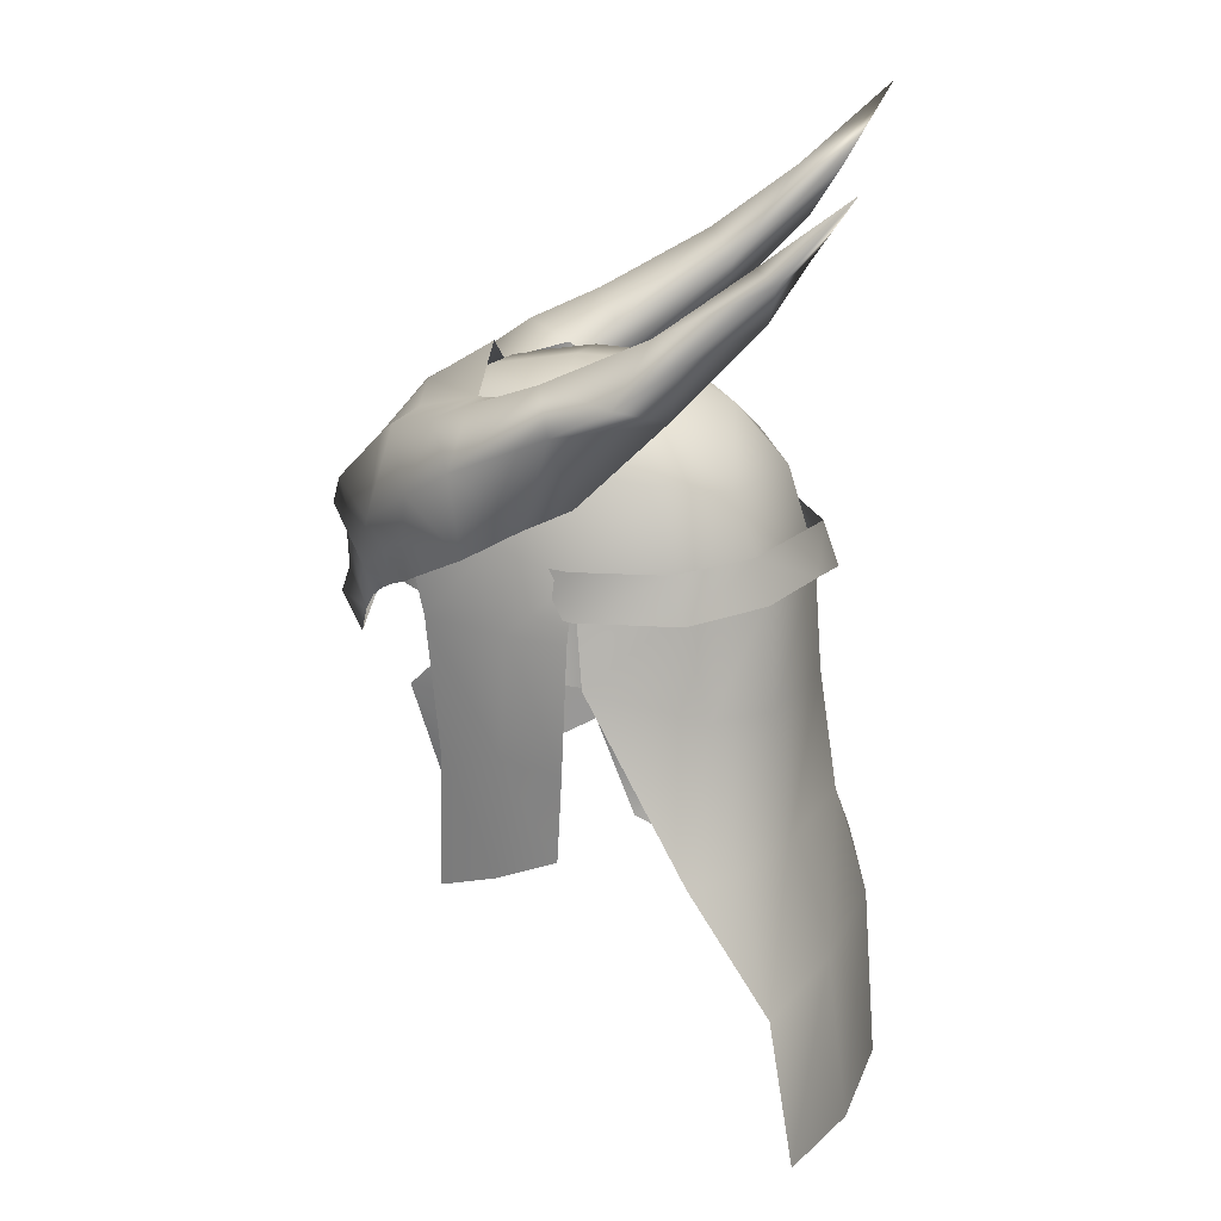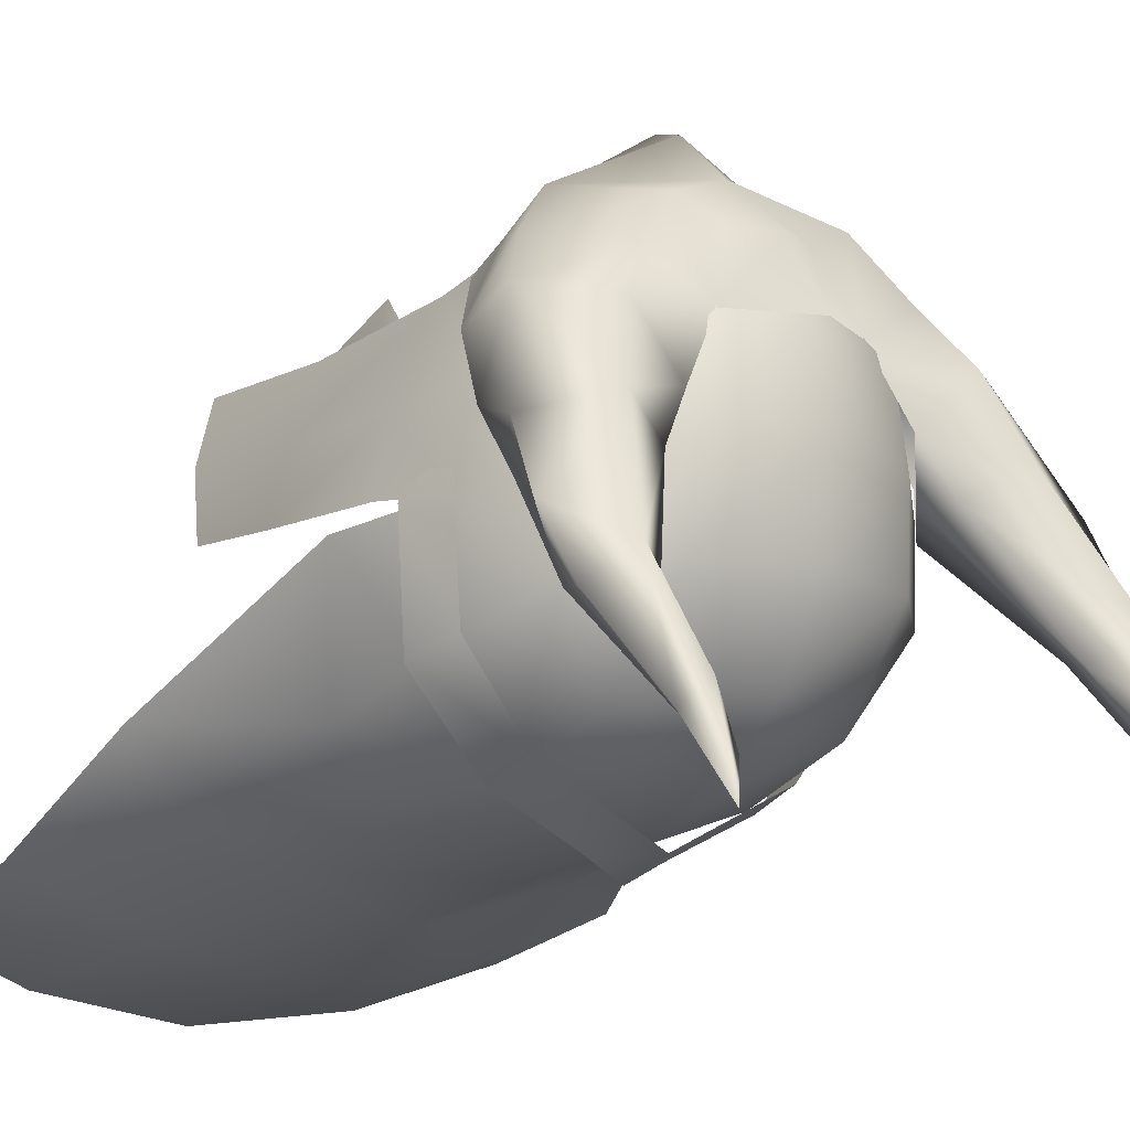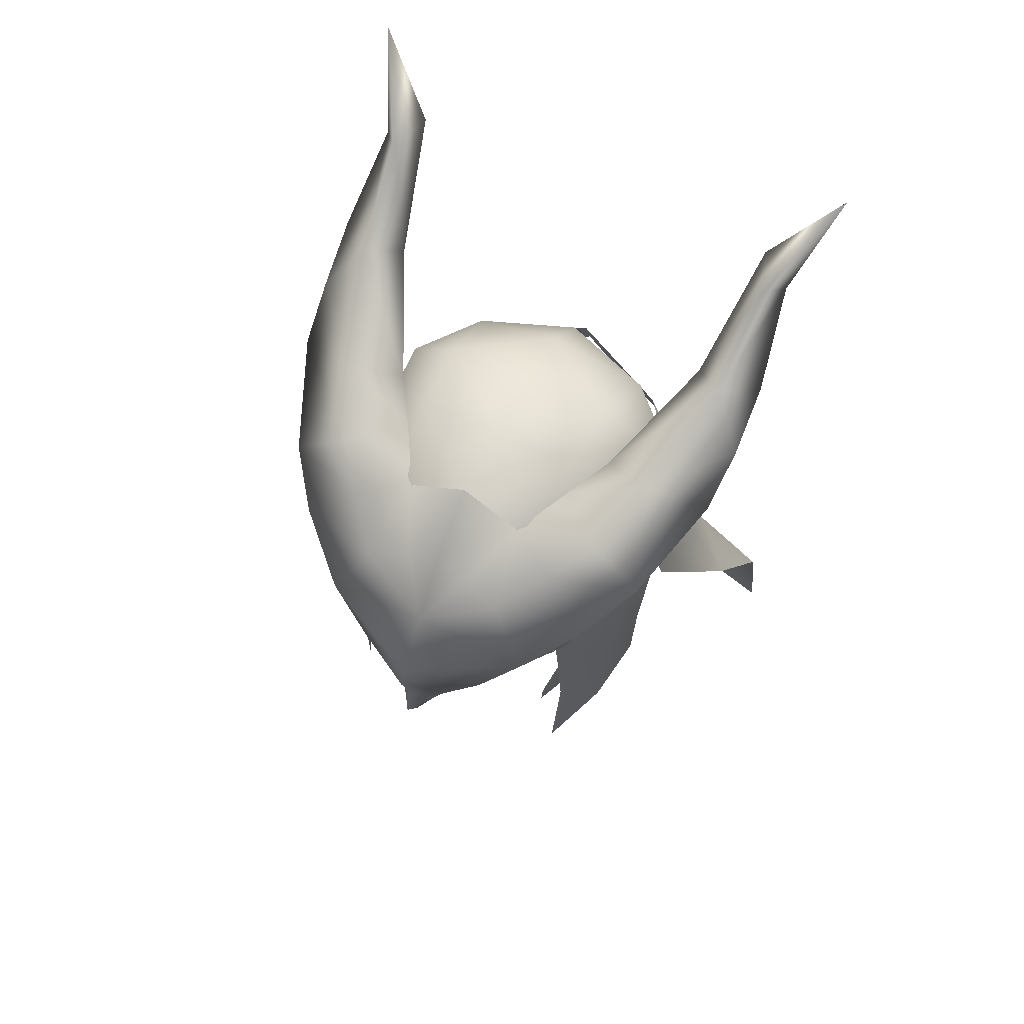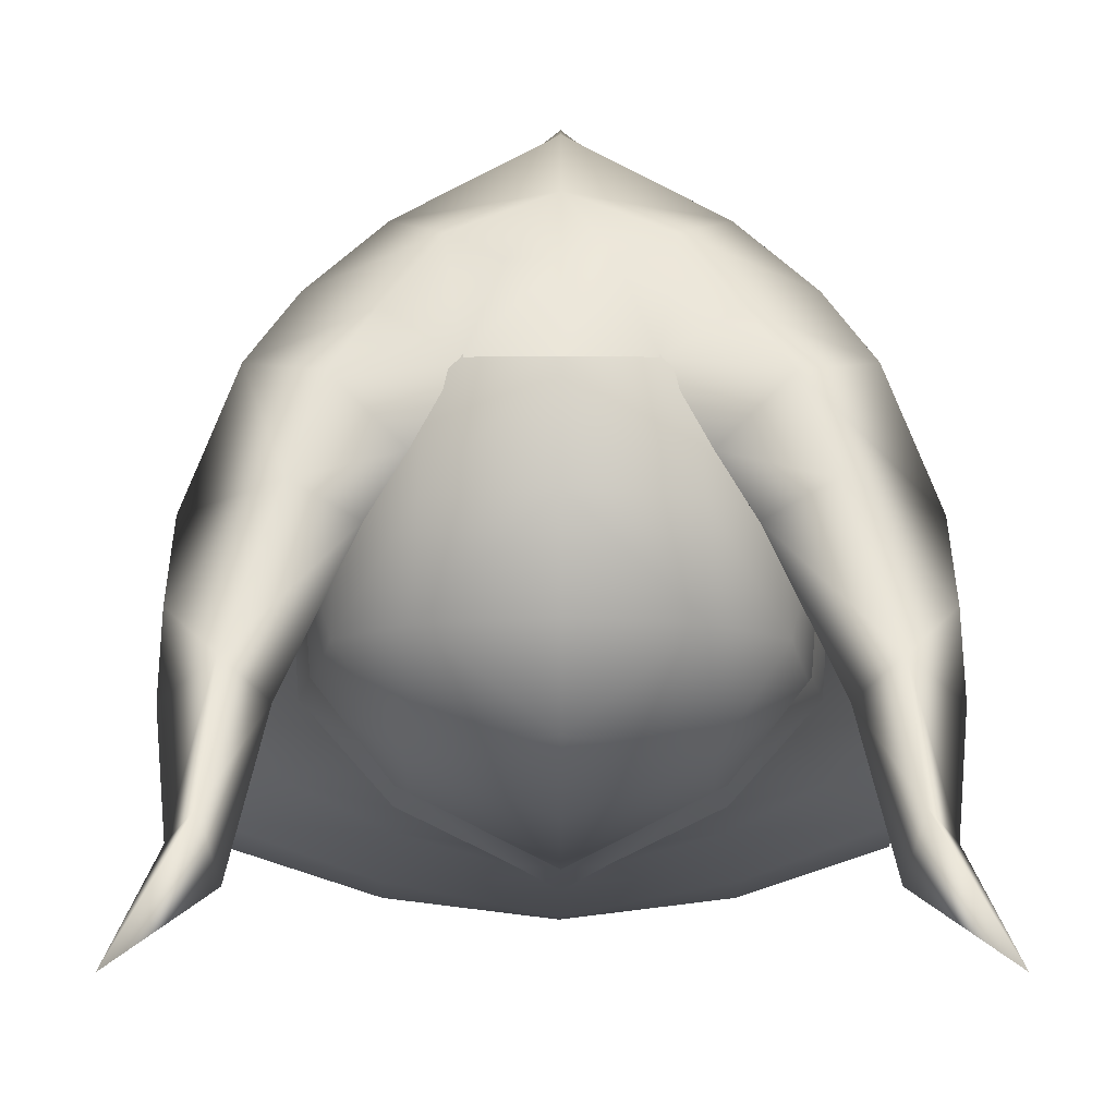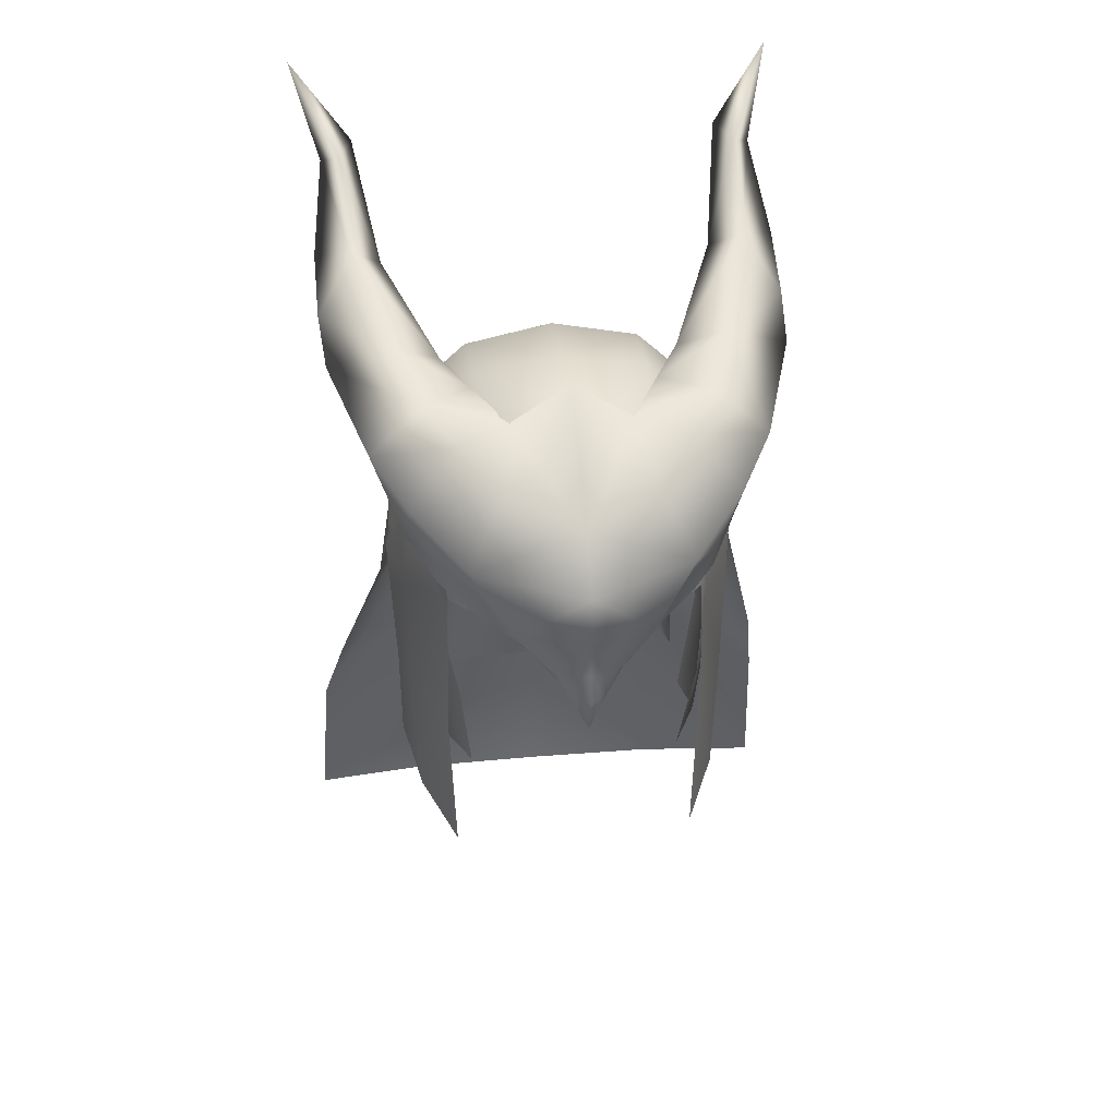
<metadata>
{"format":"obj","ext":"obj","renderer":"f3d","projection":"perspective","resolution":1024,"background":"white","views":[{"elev":22.8,"azim":99.3,"up":"+Y"},{"elev":-12.1,"azim":142.9,"up":"+Z"},{"elev":65.0,"azim":25.1,"up":"+Y"},{"elev":-2.1,"azim":179.9,"up":"+Z"},{"elev":32.4,"azim":-7.2,"up":"+Y"}]}
</metadata>
<code>
g mesh00
v -12.77 29.1 -7.777
v -10.96 29.01 -10.22
v -14.01 22.71 -12.22
v -10.96 29.01 -10.22
v -12.77 29.1 -7.777
v -8.789 36.38 -8.328
v -10.36 38.42 -2.053
v -9.098 42.52 -6.915
v -9.122 43.76 -1.429
v -7.891 48.57 -4.967
f 1 2 3
f 4 5 6
f 6 5 7
f 6 7 8
f 8 7 9
f 8 9 10
v 7.883 48.57 -4.967
v 9.122 43.76 -1.429
v 9.099 42.52 -6.915
v 10.41 38.42 -2.053
v 8.789 36.38 -8.328
v 13.03 29.1 -7.777
v 11.09 29.01 -10.22
v 14.29 22.71 -12.22
f 11 12 13
f 13 12 14
f 13 14 15
f 15 14 16
f 15 16 17
f 17 16 18
v 5.486 42.04 -10.82
v 0 47.26 -11.15
v 5.355 47.54 -9
v 0 32.59 -12.54
v 0 38 -12.09
v 6.163 38.17 -10.05
v 5.489 23.38 -13.91
v 5.569 28.1 -11.83
v 7.672 27.69 -9.335
v 6.106 33.11 -9.254
v 7.38 30.15 -4.256
v 7.104 33.62 -4.976
v 6.837 35.02 -2.258
v 0 28.45 -13.33
v -5.589 28.1 -11.83
v 0 32.59 -12.54
v -6.116 33.11 -9.254
v -6.174 38.17 -10.05
v -7.011 33.62 -4.976
v -7.971 38.48 -5.728
v 5.489 23.38 -13.91
v 0 28.45 -13.33
v 5.569 28.1 -11.83
v 0 32.59 -12.54
v 6.106 33.11 -9.254
v 6.163 38.17 -10.05
v 7.975 38.48 -5.728
v 7.749 38.84 -2.55
v -7.749 38.84 -2.55
v -7.971 38.48 -5.728
v -6.685 35.02 -2.258
v -7.011 33.62 -4.976
v -7.216 30.15 -4.256
v -6.116 33.11 -9.254
v -7.699 27.69 -9.335
v -5.589 28.1 -11.83
v -5.509 23.38 -13.91
v 0 28.45 -13.33
v 0 22.85 -14.97
v 5.489 23.38 -13.91
v 0 12.36 -16.92
v -7.828 13.06 -15.92
v 0 22.61 -16.11
v -7.487 22.62 -14.66
v 0 28.79 -14.22
v -6.799 28.93 -12.31
v 0 35.84 -13.15
v -5.949 35.99 -11.31
v 0 42.21 -12.67
v -5.486 42.04 -10.82
v 0 47.26 -11.15
v -5.355 47.54 -9
v -7.828 13.06 -15.92
v -14.49 14.3 -13.61
v -7.487 22.62 -14.66
v -14.01 22.71 -12.22
v -6.799 28.93 -12.31
v -10.96 29.01 -10.22
v -5.949 35.99 -11.31
v -8.789 36.38 -8.328
v -5.486 42.04 -10.82
v -9.098 42.52 -6.915
v -7.891 48.57 -4.967
v 14.67 14.3 -13.61
v 7.483 22.62 -14.66
v 14.29 22.71 -12.22
v 6.799 28.93 -12.31
v 11.09 29.01 -10.22
v 5.949 35.99 -11.31
v 8.789 36.38 -8.328
v 5.486 42.04 -10.82
v 9.099 42.52 -6.915
v 5.355 47.54 -9
v 7.883 48.57 -4.967
v 0 47.26 -11.15
v 5.486 42.04 -10.82
v 0 42.21 -12.67
v 5.949 35.99 -11.31
v 0 35.84 -13.15
v 6.799 28.93 -12.31
v 0 28.79 -14.22
v 7.483 22.62 -14.66
v 0 22.61 -16.11
v 7.82 13.06 -15.92
v 0 12.36 -16.92
f 19 20 21
f 22 23 24
f 25 26 27
f 27 26 28
f 27 28 29
f 29 28 30
f 29 30 31
f 32 33 34
f 34 33 35
f 34 35 36
f 36 35 37
f 36 37 38
f 39 40 41
f 41 40 42
f 41 42 43
f 43 42 44
f 43 44 30
f 30 44 45
f 30 45 31
f 31 45 46
f 47 48 49
f 49 48 50
f 49 50 51
f 51 50 52
f 51 52 53
f 53 52 54
f 53 54 55
f 55 54 56
f 55 56 57
f 57 56 58
f 59 60 61
f 61 60 62
f 61 62 63
f 63 62 64
f 63 64 65
f 65 64 66
f 65 66 67
f 67 66 68
f 67 68 69
f 69 68 70
f 71 72 73
f 73 72 74
f 73 74 75
f 75 74 76
f 75 76 77
f 77 76 78
f 77 78 79
f 79 78 80
f 79 80 70
f 70 80 81
f 82 83 84
f 84 83 85
f 84 85 86
f 86 85 87
f 86 87 88
f 88 87 89
f 88 89 90
f 90 89 91
f 90 91 92
f 93 94 95
f 95 94 96
f 95 96 97
f 97 96 98
f 97 98 99
f 99 98 100
f 99 100 101
f 101 100 102
f 101 102 103
v 0 38 -12.09
v 0 32.59 -12.54
v -6.174 38.17 -10.05
f 104 105 106
v 6.876 24.79 6.317
v 8.685 26.46 2.884
v 7.206 32.66 6.01
v 9.044 33.58 2.463
v 7.097 40.53 6.704
v 9.3 40.69 2.041
v 8.454 45.17 2.835
v 9.122 43.76 -1.429
v 8.685 26.46 2.884
v 9.505 28.13 -0.5479
v 9.044 33.58 2.463
v 9.601 33.11 -0.8303
v 9.3 40.69 2.041
v 10.04 40.65 -1.226
f 107 108 109
f 109 108 110
f 109 110 111
f 111 110 112
f 111 112 113
f 113 112 114
f 115 116 117
f 117 116 118
f 117 118 119
f 119 118 120
f 119 120 114
v 8.454 45.17 2.835
v 6.713 45.08 7.818
v 7.131 42.83 7.141
v 7.131 42.83 7.141
v 7.097 40.53 6.704
v 8.454 45.17 2.835
f 121 122 123
f 124 125 126
v -8.678 26.46 2.884
v -6.871 24.79 6.317
v -7.202 32.66 6.01
v -9.497 28.13 -0.5479
v -8.678 26.46 2.884
v -9.022 33.58 2.463
v -7.093 40.53 6.704
v -8.454 45.17 2.835
v -9.122 43.76 -1.429
v -9.264 40.69 2.041
v -9.989 40.65 -1.226
v -9.573 33.11 -0.8303
v -7.13 42.83 7.141
v -8.454 45.17 2.835
v -7.093 40.53 6.704
v -9.264 40.69 2.041
v -9.022 33.58 2.463
v -9.497 28.13 -0.5479
f 127 128 129
f 130 131 132
f 132 131 129
f 132 129 133
f 134 135 136
f 136 135 137
f 136 137 138
f 139 140 141
f 141 140 142
f 141 142 143
f 143 142 138
f 143 138 144
v -4.907 51.52 -4.463
v -5.355 47.54 -9
v -7.891 48.57 -4.967
v 4.617 51.22 4.009
v 4.25 49.07 7.603
v 6.228 47.73 6.538
v 5.329 47.53 7.316
v 6.713 45.08 7.818
v -5.334 47.53 7.316
v -6.235 47.73 6.538
v -6.716 45.08 7.818
v -8.454 45.17 2.835
v -7.13 42.83 7.141
v 7.153 48.47 3.395
v 8.454 45.17 2.835
v 7.595 48.99 -0.9863
v 9.122 43.76 -1.429
v 7.883 48.57 -4.967
v -4.762 51.84 -0.2375
v -7.603 48.99 -0.9863
v -4.617 51.22 4.009
v -7.162 48.47 3.395
v 0 50.55 -8.237
v 0 47.26 -11.15
v 5.355 47.54 -9
v 0 52.6 -4.304
v 0 52.74 -0.01756
v 0 51.98 4.469
v 0 50.02 8.195
v -9.122 43.76 -1.429
v -4.25 49.07 7.603
v 4.762 51.84 -0.2375
v 4.907 51.52 -4.463
v 0 50.55 -8.237
f 145 146 147
f 148 149 150
f 150 151 152
f 153 154 155
f 155 154 156
f 155 156 157
f 158 159 160
f 160 159 161
f 160 161 162
f 145 147 163
f 163 147 164
f 163 164 165
f 165 164 166
f 146 167 168
f 168 167 169
f 170 145 171
f 171 145 163
f 171 163 172
f 172 163 165
f 172 165 173
f 147 174 164
f 164 174 156
f 164 156 166
f 166 156 154
f 166 154 165
f 165 154 175
f 165 175 173
f 152 159 150
f 150 159 158
f 150 158 148
f 148 158 160
f 148 160 176
f 176 160 162
f 176 162 177
f 177 162 169
f 177 169 178
f 146 145 178
f 178 145 170
f 178 170 177
f 177 170 171
f 177 171 176
f 176 171 172
f 176 172 148
f 148 172 173
f 148 173 149
v 7.483 22.62 -14.66
v 14.67 14.3 -13.61
v 7.82 13.06 -15.92
f 179 180 181
v -7.497 30.41 2.81
v -5.926 30.37 6.134
v -8.274 36.44 2.773
v 7.497 30.41 2.81
v 7.025 30.44 0.2701
v 8.274 36.44 2.773
v 7.873 36.41 0.2375
v 8.782 40.9 2.734
v 8.278 40.91 0.205
v 8.314 43.08 2.746
v 7.149 43.09 5.02
v 7.257 38.6 5.675
v -6.657 36.47 7.669
v -7.257 38.6 5.675
v -8.782 40.9 2.734
v -7.149 43.09 5.02
v -8.314 43.08 2.746
v 5.926 30.37 6.134
v 6.657 36.47 7.669
v 7.664 43.1 0.2246
v -7.664 43.1 0.2246
v -8.278 40.91 0.205
v -7.873 36.41 0.2375
v -7.025 30.44 0.2701
f 182 183 184
f 185 186 187
f 187 186 188
f 187 188 189
f 189 188 190
f 191 192 193
f 183 194 184
f 184 194 195
f 184 195 196
f 196 195 197
f 196 197 198
f 199 185 200
f 200 185 187
f 200 187 193
f 193 187 189
f 193 189 191
f 191 189 190
f 191 190 201
f 198 202 196
f 196 202 203
f 196 203 184
f 184 203 204
f 184 204 182
f 182 204 205
v -10.97 56.94 -5.544
v -12.97 56.18 -7.124
v -13.01 53.97 -3.955
v -9.307 55.6 -7.063
v -11.05 52.89 -6.394
v -10.53 57.78 -10.9
v 9.841 46.55 0.9992
v 10.84 49.67 4.429
v 9.112 44.53 4.23
v 8.99 47.74 7.061
v 9.112 44.53 4.23
v 7.83 52.23 3.948
v 6.162 50.88 6.205
v 3.958 49.78 8.85
v 10.45 60.71 -12.69
v 10.53 57.78 -10.9
v 9.307 55.6 -7.063
v -9.068 53.8 0.2623
v -1.943 39.34 10.78
v -1.58 39.7 11.59
v -3.762 41.67 10.74
v -11.05 52.89 -6.394
v -9.071 47.5 -1.418
v -12.76 52.37 -0.9098
v -10.45 60.71 -12.69
v -7.83 52.23 3.948
v -10.84 49.67 4.429
v -9.841 46.55 0.9992
v -9.112 44.53 4.23
v -6.822 49.94 -0.7172
v -9.071 47.5 -1.418
v -12.27 60.05 -11.41
v -11.23 60.54 -10.29
v -13.77 64.64 -14.99
v -12.76 52.37 -0.9098
v -9.071 47.5 -1.418
v -9.112 44.53 4.23
v -8.99 47.74 7.061
v -6.162 50.88 6.205
v -6.571 52.47 -1.107
v -5.102 51.8 1.318
v 9.068 53.8 0.2623
v 13.01 53.97 -3.955
v 10.97 56.94 -5.544
v 0 43.77 13.32
v 0 42.32 12.65
v 3.762 41.67 10.74
v 1.58 39.7 11.59
v 1.943 39.34 10.78
v 12.76 52.37 -0.9098
v 11.23 60.54 -10.29
v 13.77 64.64 -14.99
v 9.071 47.5 -1.418
v 11.05 52.89 -6.394
v 11.05 52.89 -6.394
v 9.071 47.5 -1.418
v 6.822 49.94 -0.7172
v 11.23 60.54 -10.29
v 12.27 60.05 -11.41
v 12.97 56.18 -7.124
v 9.071 47.5 -1.418
v 12.76 52.37 -0.9098
v 5.102 51.8 1.318
v 6.571 52.47 -1.107
v 7.576 42.97 6.74
v 9.112 44.53 4.23
v 7.426 44.57 7.716
v 8.99 47.74 7.061
v 6.06 45.25 9.853
v 0 38.67 13.06
v 0 40.14 12.57
v -1.035 38.13 11.44
v 1.035 38.13 11.44
v 1.943 39.34 10.78
v 1.58 39.7 11.59
v -3.331 51.24 4.476
v -1.883 50.06 7.932
v 0 53.22 4.312
v 0 51.01 7.85
v 3.331 51.24 4.476
v 1.883 50.06 7.932
v 0 47.84 10.55
v 3.958 49.78 8.85
v -1.943 39.34 10.78
v -1.035 38.13 11.44
v -1.58 39.7 11.59
v 0 42.32 12.65
v 0 47.84 10.55
v -3.958 49.78 8.85
v -6.06 45.25 9.853
v -8.99 47.74 7.061
v -5.386 43.31 9.174
v -7.426 44.57 7.716
v -9.112 44.53 4.23
v 6.424 42.16 7.735
v 5.386 43.31 9.174
v 4.414 41.05 9.136
v 2.761 40.13 10.05
v -13.77 64.64 -14.99
v -10.45 60.71 -12.69
v -10.53 57.78 -10.9
v -12.97 56.18 -7.124
v 0 36.33 12.02
v 1.035 38.13 11.44
v 0 45.23 12.93
v 3.958 49.78 8.85
v -3.958 49.78 8.85
v -7.576 42.97 6.74
v -6.424 42.16 7.735
v -4.414 41.05 9.136
v -2.761 40.13 10.05
v 12.97 56.18 -7.124
v 10.53 57.78 -10.9
v 10.45 60.71 -12.69
v 13.77 64.64 -14.99
v 3.331 51.24 4.476
v -3.958 49.78 8.85
v -3.331 51.24 4.476
v -11.23 60.54 -10.29
f 206 207 208
f 209 210 211
f 212 213 214
f 213 215 216
f 213 217 218
f 218 219 215
f 220 221 222
f 206 208 223
f 224 225 226
f 227 228 229
f 209 211 230
f 231 229 232
f 232 229 233
f 232 233 234
f 235 236 210
f 207 206 237
f 237 206 238
f 237 238 239
f 240 241 233
f 242 243 232
f 232 243 244
f 232 244 231
f 210 209 235
f 235 209 245
f 235 245 246
f 247 248 249
f 250 251 252
f 252 251 253
f 252 253 254
f 213 212 255
f 256 257 220
f 255 258 259
f 260 261 262
f 257 263 264
f 264 263 249
f 264 249 265
f 265 249 248
f 212 266 267
f 215 213 218
f 268 269 262
f 262 269 222
f 262 222 260
f 260 222 221
f 270 271 272
f 272 271 273
f 272 273 274
f 275 276 277
f 278 279 280
f 281 282 283
f 283 282 284
f 283 284 285
f 286 287 288
f 289 290 291
f 291 290 276
f 291 276 292
f 293 294 295
f 295 294 296
f 297 295 298
f 298 295 296
f 298 296 299
f 300 301 302
f 302 301 252
f 302 252 303
f 303 252 254
f 304 305 237
f 237 305 306
f 237 306 307
f 307 306 227
f 307 227 208
f 208 227 229
f 208 229 223
f 223 229 231
f 277 308 275
f 275 308 309
f 275 309 276
f 276 309 280
f 276 280 292
f 297 226 295
f 295 226 310
f 295 310 293
f 293 310 274
f 293 274 311
f 311 274 273
f 281 312 282
f 282 312 287
f 282 287 284
f 284 287 286
f 284 286 285
f 285 286 288
f 299 313 298
f 298 313 314
f 298 314 297
f 297 314 315
f 297 315 226
f 226 315 316
f 226 316 224
f 225 251 226
f 226 251 250
f 226 250 310
f 310 250 252
f 310 252 274
f 274 252 301
f 274 301 272
f 272 301 300
f 272 300 270
f 217 213 247
f 247 213 255
f 247 255 248
f 248 255 259
f 248 259 317
f 317 259 318
f 317 318 264
f 264 318 319
f 264 319 320
f 219 218 321
f 321 218 217
f 321 217 268
f 268 217 247
f 268 247 269
f 269 247 249
f 269 249 222
f 222 249 263
f 222 263 220
f 243 322 244
f 244 322 323
f 244 323 231
f 231 323 246
f 231 246 223
f 223 246 245
f 223 245 206
f 206 245 209
f 206 209 324
f 324 209 230
f 324 230 239
v 8.883 44.3 -6.247
v 9.468 41.83 -7.034
v 5.903 44.31 -10.06
v 8.297 41.84 2.455
v 6.772 44.3 7.074
v 6.96 41.83 6.967
v 5.52 44.3 8.334
v 5.621 41.83 8.294
v -8.296 41.84 2.455
v -6.961 41.83 6.967
v -6.779 44.3 7.074
v -5.623 41.83 8.294
v -5.526 44.3 8.334
v 0 44.34 -13.03
v -1.744 41.82 -12.98
v -5.903 44.31 -10.06
v -6.047 41.82 -10.88
v -9.466 41.83 -7.034
v -8.037 44.3 2.855
v -9.223 44.29 -1.206
v -9.805 41.84 -1.449
v -8.892 44.3 -6.247
v -5.903 44.31 -10.06
v 9.805 41.84 -1.449
v 9.213 44.29 -1.206
v 8.029 44.3 2.855
v 6.047 41.82 -10.88
v 1.744 41.82 -12.98
v 0 41.82 -13.91
f 325 326 327
f 328 329 330
f 330 329 331
f 330 331 332
f 333 334 335
f 335 334 336
f 335 336 337
f 338 339 340
f 340 339 341
f 340 341 342
f 335 343 333
f 333 343 344
f 333 344 345
f 345 344 346
f 345 346 342
f 342 346 347
f 326 325 348
f 348 325 349
f 348 349 328
f 328 349 350
f 328 350 329
f 326 351 327
f 327 351 352
f 327 352 338
f 338 352 353
f 338 353 339

</code>
